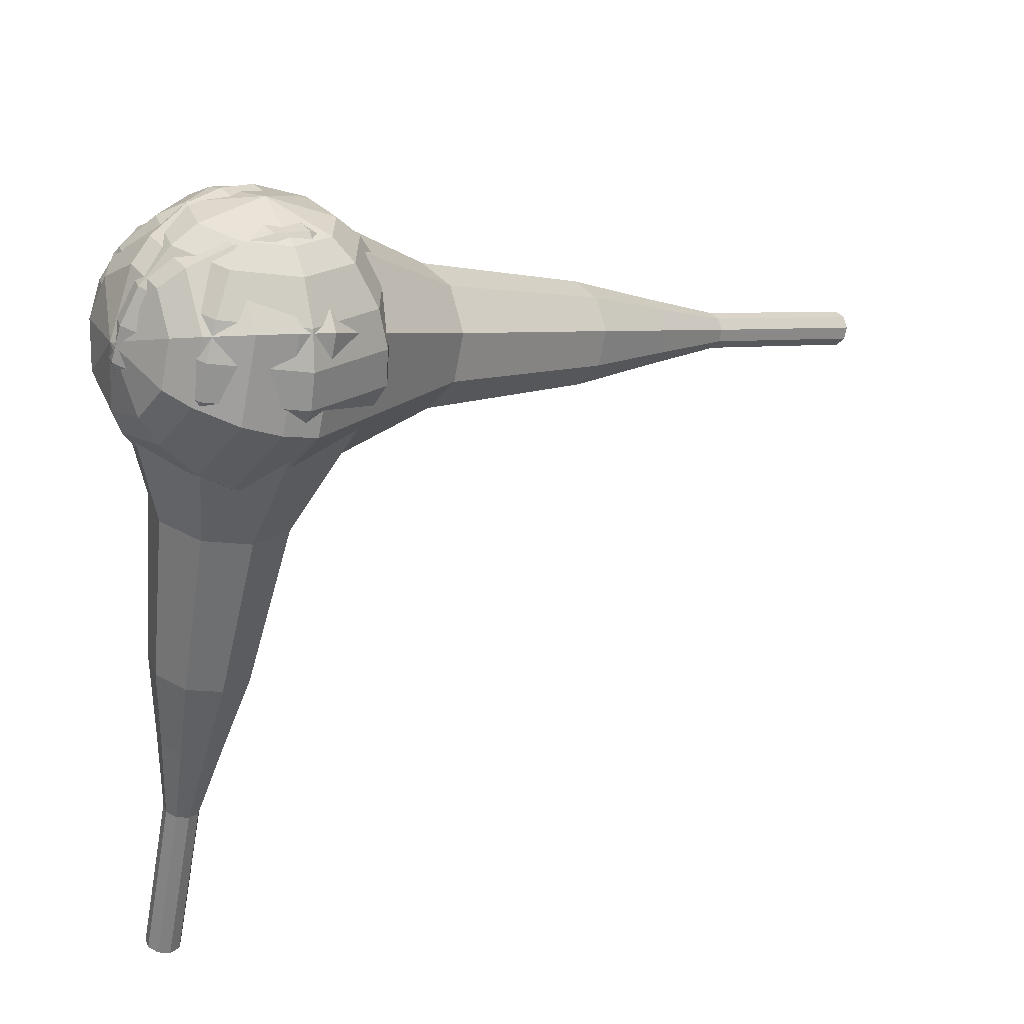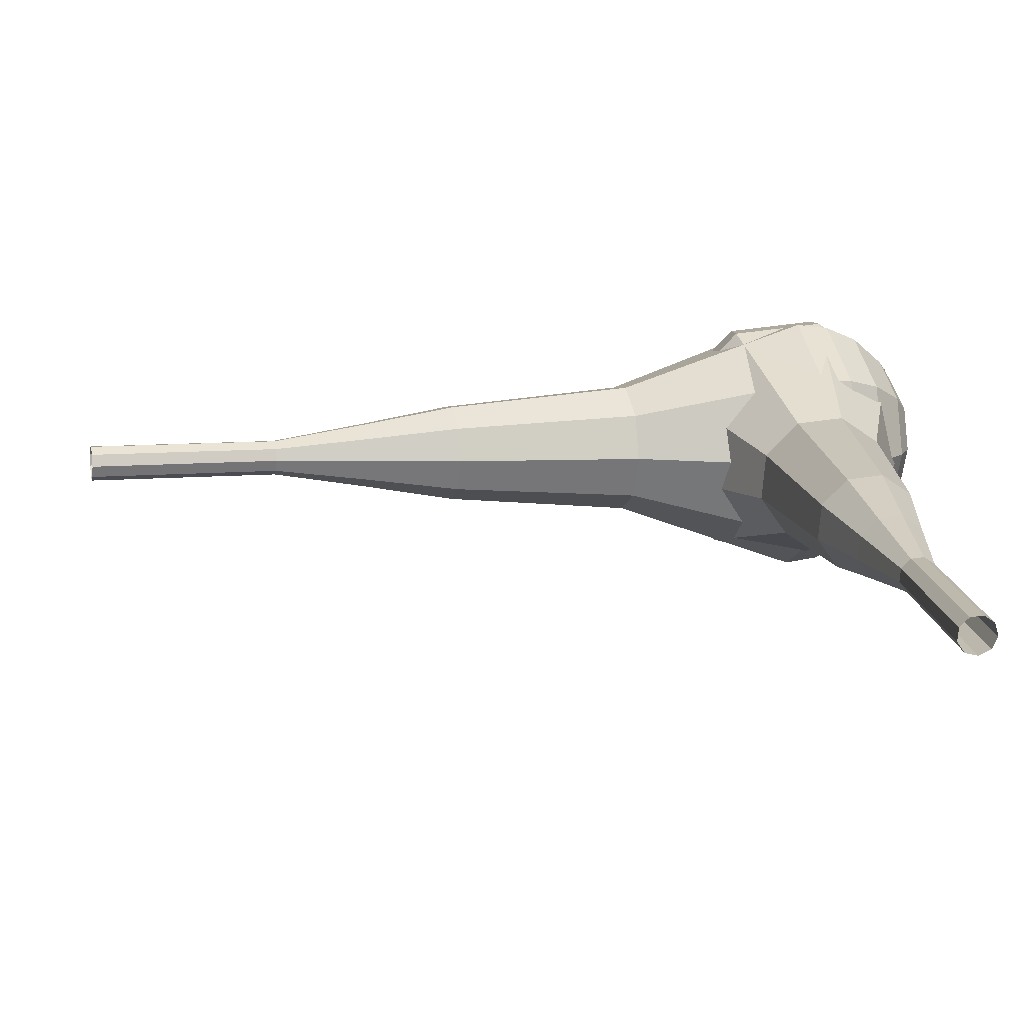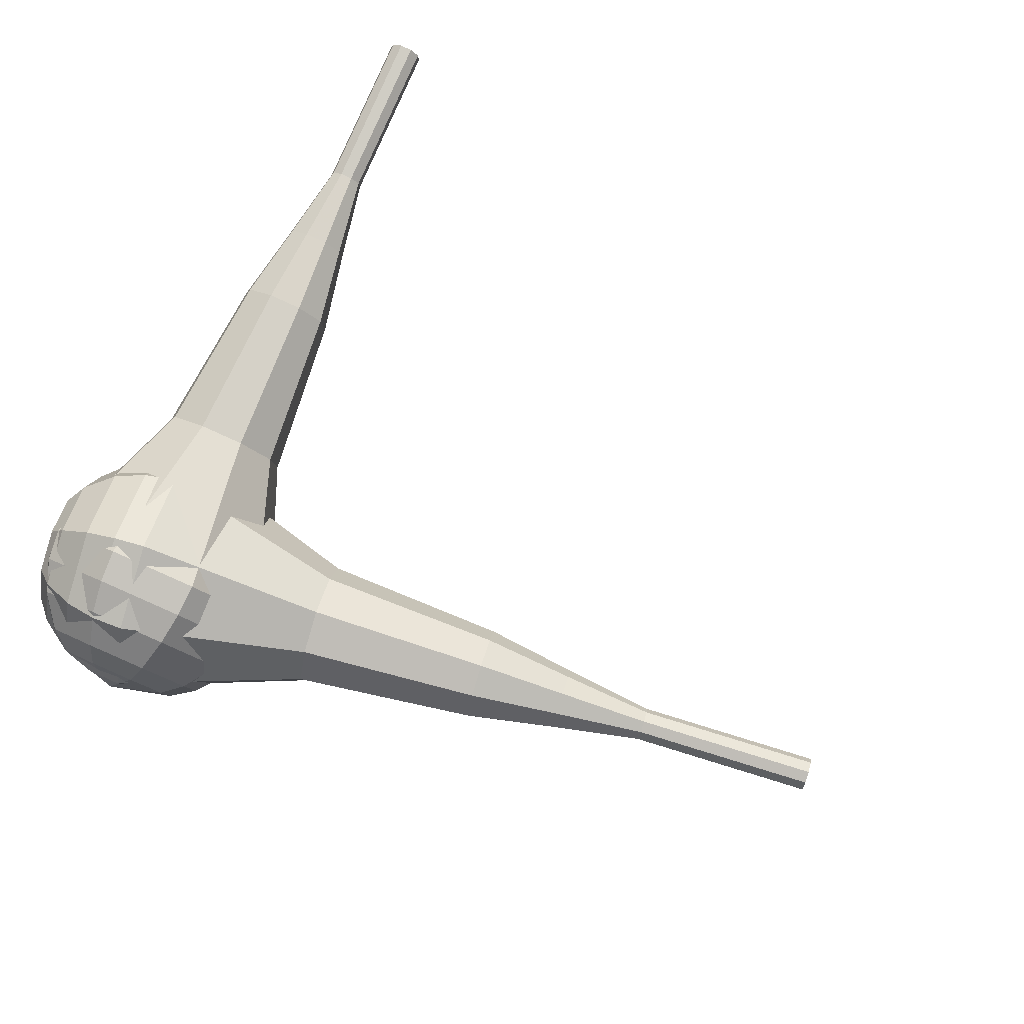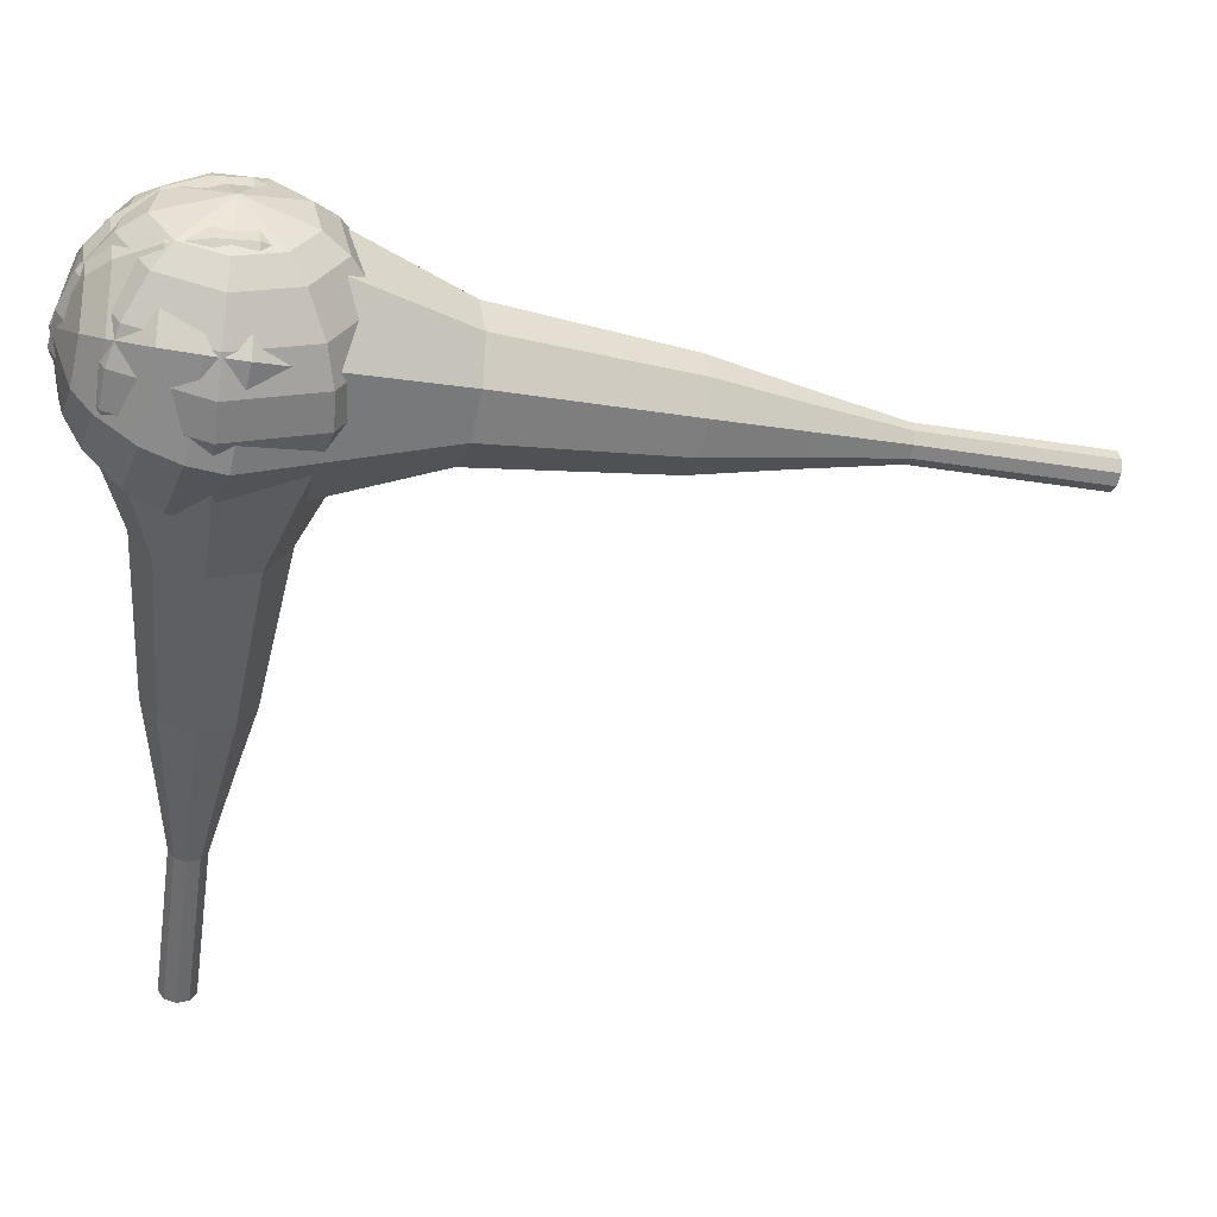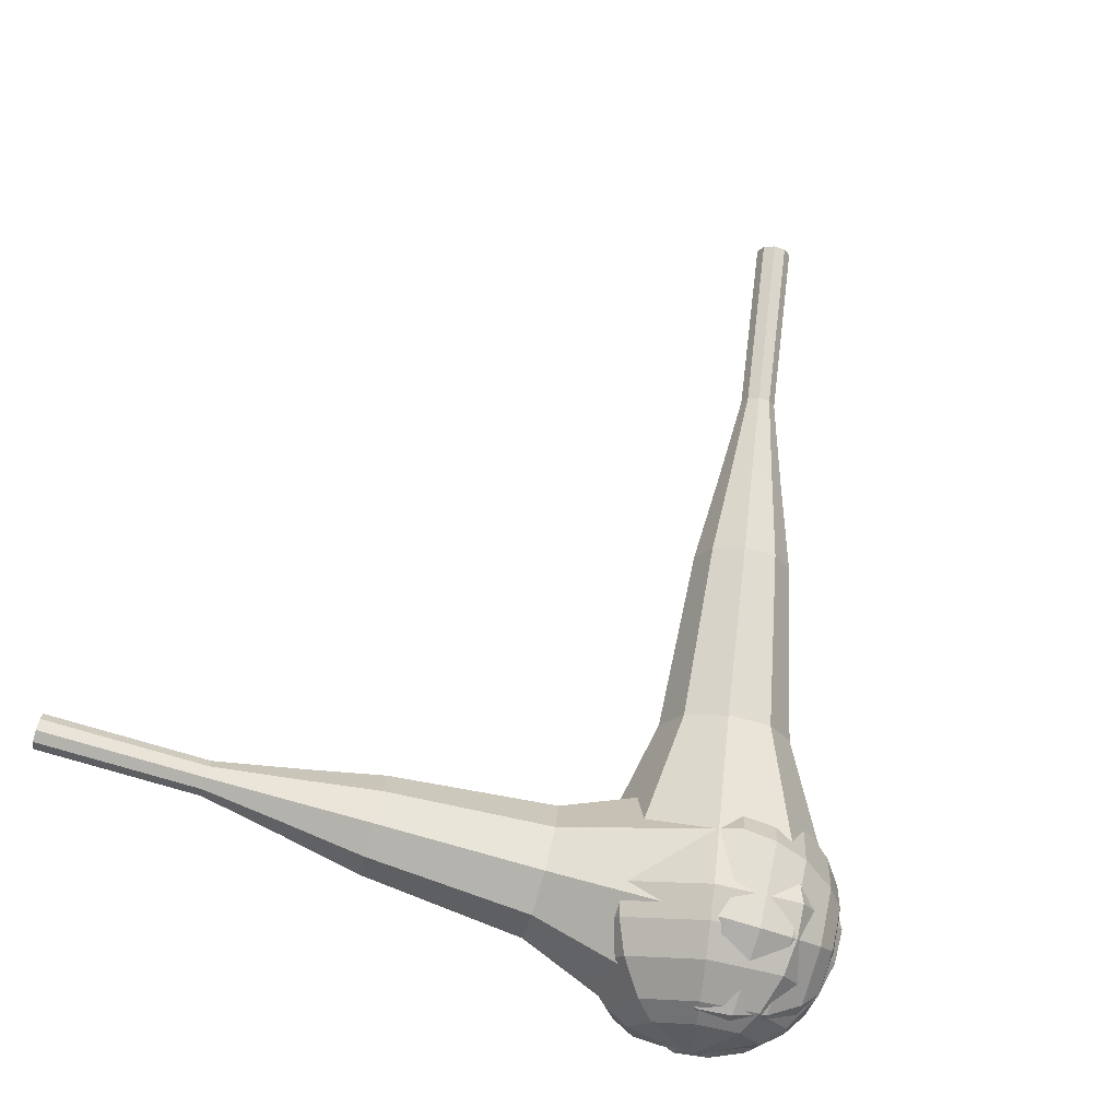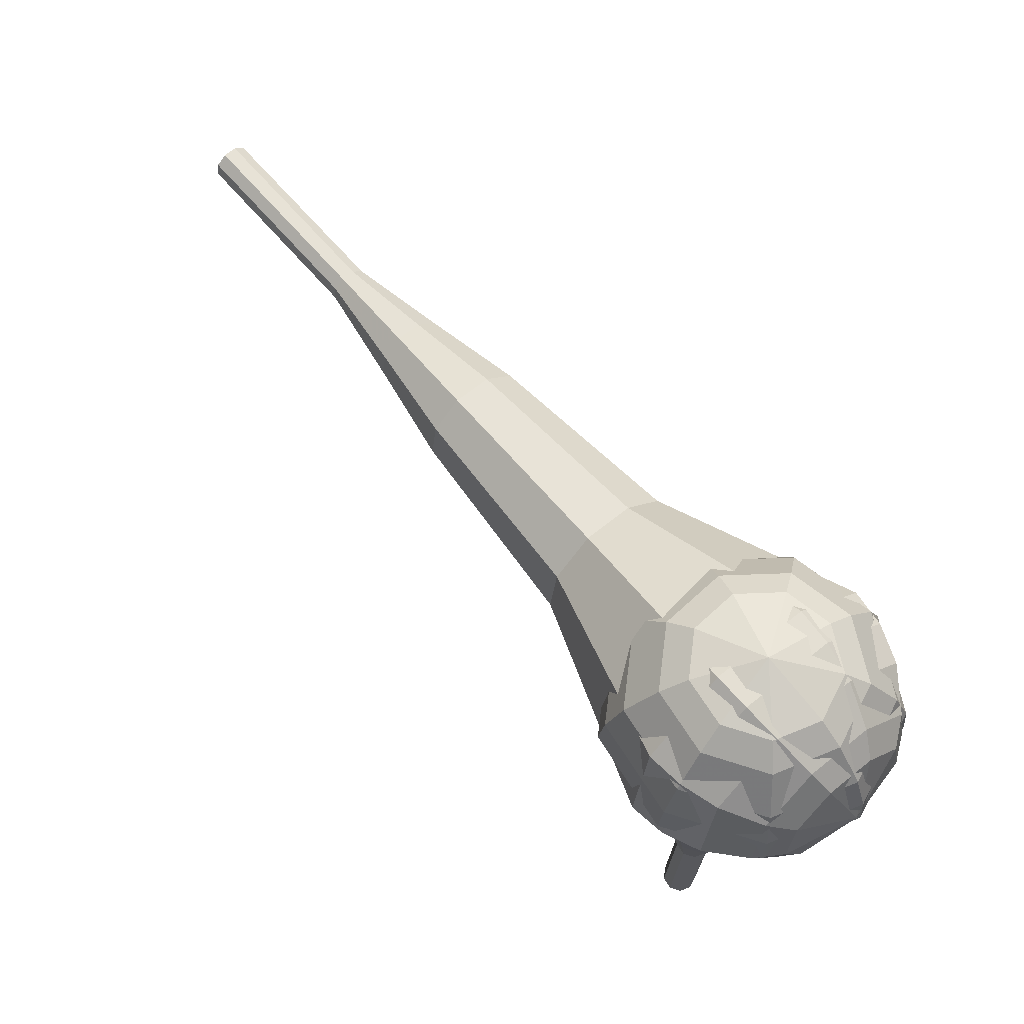
<metadata>
{"format":"obj","ext":"obj","renderer":"f3d","projection":"perspective","resolution":1024,"background":"white","views":[{"elev":27.0,"azim":-39.7,"up":"+Z"},{"elev":-67.0,"azim":174.9,"up":"+Z"},{"elev":73.3,"azim":30.6,"up":"+Y"},{"elev":29.3,"azim":-13.2,"up":"+Z"},{"elev":68.9,"azim":-69.2,"up":"+Y"},{"elev":79.0,"azim":-132.5,"up":"+Z"}]}
</metadata>
<code>
g tube1
v 178.9 147.8 88.12
v 178.7 147.6 87.5
v 178.6 147 87.17
v 178.6 146.3 87.28
v 178.8 145.9 87.79
v 178.9 145.9 88.46
v 179 146.3 88.96
v 179.1 147 89.08
v 179 147.6 88.75
v 178.9 147.8 88.12
v 173.8 148 89.36
v 173.6 147.8 88.73
v 173.5 147.2 88.4
v 173.5 146.5 88.52
v 173.6 146.1 89.03
v 173.8 146 89.69
v 173.9 146.5 90.2
v 174 147.2 90.31
v 173.9 147.7 89.98
v 173.8 148 89.36
v 168.7 148.1 90.59
v 168.5 147.9 89.97
v 168.4 147.3 89.63
v 168.4 146.6 89.75
v 168.5 146.2 90.26
v 168.7 146.2 90.92
v 168.8 146.6 91.43
v 168.9 147.3 91.55
v 168.8 147.9 91.22
v 168.7 148.1 90.59
v 163.6 149.2 91.83
v 163.3 148.7 90.66
v 163.1 147.6 90.03
v 163.1 146.4 90.25
v 163.3 145.5 91.2
v 163.6 145.5 92.45
v 163.9 146.3 93.41
v 164 147.6 93.62
v 163.9 148.7 93
v 163.6 149.2 91.83
v 158.5 150.2 93.06
v 158.1 149.6 91.3
v 157.8 147.9 90.37
v 157.8 146 90.69
v 158.1 144.8 92.13
v 158.6 144.8 94
v 159 146 95.43
v 159.1 147.9 95.75
v 158.9 149.6 94.82
v 158.5 150.2 93.06
v 148.3 151.5 95.53
v 147.7 150.6 93.19
v 147.4 148.4 91.94
v 147.4 145.9 92.37
v 147.8 144.2 94.28
v 148.4 144.2 96.78
v 148.9 145.8 98.69
v 149.1 148.3 99.12
v 148.9 150.6 97.87
v 148.3 151.5 95.53
v 138.2 155.5 98
v 137 153.8 93.31
v 136.3 149.4 90.82
v 136.4 144.3 91.69
v 137.2 141 95.51
v 138.4 140.9 100.5
v 139.4 144.2 104.3
v 139.8 149.3 105.2
v 139.3 153.7 102.7
v 138.2 155.5 98
v 136.4 155.3 98.44
v 135.2 153.6 93.9
v 134.5 149.4 91.49
v 134.6 144.5 92.33
v 135.4 141.2 96.03
v 136.6 141.2 100.9
v 137.6 144.4 104.6
v 137.9 149.3 105.4
v 137.4 153.6 103
v 136.4 155.3 98.44
v 134.5 154.6 98.88
v 133.5 153.1 94.82
v 132.9 149.3 92.66
v 132.9 144.9 93.41
v 133.7 142 96.72
v 134.7 142 101
v 135.6 144.8 104.3
v 135.9 149.2 105.1
v 135.5 153 102.9
v 134.5 154.6 98.88
v 132.7 153.1 99.32
v 131.9 152 96.22
v 131.4 149 94.57
v 131.5 145.7 95.15
v 132 143.5 97.67
v 132.8 143.5 101
v 133.5 145.6 103.5
v 133.7 149 104.1
v 133.4 151.9 102.4
v 132.7 153.1 99.32
v 131.7 151.8 99.54
v 131.2 151 97.27
v 130.8 148.8 96.07
v 130.8 146.4 96.48
v 131.2 144.8 98.33
v 131.8 144.8 100.7
v 132.3 146.3 102.6
v 132.5 148.8 103
v 132.3 150.9 101.8
v 131.7 151.8 99.54
v 130.7 148.2 99.76
v 130.7 148.2 99.76
v 130.7 148.2 99.76
v 130.7 148.2 99.76
v 130.7 148.2 99.76
v 130.7 148.2 99.76
v 130.7 148.2 99.76
v 130.7 148.2 99.76
v 130.7 148.2 99.76
v 130.7 148.2 99.76
f 1 2 12
f 12 11 1
f 2 3 13
f 13 12 2
f 3 4 14
f 14 13 3
f 4 5 15
f 15 14 4
f 5 6 16
f 16 15 5
f 6 7 17
f 17 16 6
f 7 8 18
f 18 17 7
f 8 9 19
f 19 18 8
f 9 10 20
f 20 19 9
f 11 12 22
f 22 21 11
f 12 13 23
f 23 22 12
f 13 14 24
f 24 23 13
f 14 15 25
f 25 24 14
f 15 16 26
f 26 25 15
f 16 17 27
f 27 26 16
f 17 18 28
f 28 27 17
f 18 19 29
f 29 28 18
f 19 20 30
f 30 29 19
f 21 22 32
f 32 31 21
f 22 23 33
f 33 32 22
f 23 24 34
f 34 33 23
f 24 25 35
f 35 34 24
f 25 26 36
f 36 35 25
f 26 27 37
f 37 36 26
f 27 28 38
f 38 37 27
f 28 29 39
f 39 38 28
f 29 30 40
f 40 39 29
f 31 32 42
f 42 41 31
f 32 33 43
f 43 42 32
f 33 34 44
f 44 43 33
f 34 35 45
f 45 44 34
f 35 36 46
f 46 45 35
f 36 37 47
f 47 46 36
f 37 38 48
f 48 47 37
f 38 39 49
f 49 48 38
f 39 40 50
f 50 49 39
f 41 42 52
f 52 51 41
f 42 43 53
f 53 52 42
f 43 44 54
f 54 53 43
f 44 45 55
f 55 54 44
f 45 46 56
f 56 55 45
f 46 47 57
f 57 56 46
f 47 48 58
f 58 57 47
f 48 49 59
f 59 58 48
f 49 50 60
f 60 59 49
f 51 52 62
f 62 61 51
f 52 53 63
f 63 62 52
f 53 54 64
f 64 63 53
f 54 55 65
f 65 64 54
f 55 56 66
f 66 65 55
f 56 57 67
f 67 66 56
f 57 58 68
f 68 67 57
f 58 59 69
f 69 68 58
f 59 60 70
f 70 69 59
f 61 62 72
f 72 71 61
f 62 63 73
f 73 72 62
f 63 64 74
f 74 73 63
f 64 65 75
f 75 74 64
f 65 66 76
f 76 75 65
f 66 67 77
f 77 76 66
f 67 68 78
f 78 77 67
f 68 69 79
f 79 78 68
f 69 70 80
f 80 79 69
f 71 72 82
f 82 81 71
f 72 73 83
f 83 82 72
f 73 74 84
f 84 83 73
f 74 75 85
f 85 84 74
f 75 76 86
f 86 85 75
f 76 77 87
f 87 86 76
f 77 78 88
f 88 87 77
f 78 79 89
f 89 88 78
f 79 80 90
f 90 89 79
f 81 82 92
f 92 91 81
f 82 83 93
f 93 92 82
f 83 84 94
f 94 93 83
f 84 85 95
f 95 94 84
f 85 86 96
f 96 95 85
f 86 87 97
f 97 96 86
f 87 88 98
f 98 97 87
f 88 89 99
f 99 98 88
f 89 90 100
f 100 99 89
f 91 92 102
f 102 101 91
f 92 93 103
f 103 102 92
f 93 94 104
f 104 103 93
f 94 95 105
f 105 104 94
f 95 96 106
f 106 105 95
f 96 97 107
f 107 106 96
f 97 98 108
f 108 107 97
f 98 99 109
f 109 108 98
f 99 100 110
f 110 109 99
f 101 102 112
f 112 111 101
f 102 103 113
f 113 112 102
f 103 104 114
f 114 113 103
f 104 105 115
f 115 114 104
f 105 106 116
f 116 115 105
f 106 107 117
f 117 116 106
f 107 108 118
f 118 117 107
f 108 109 119
f 119 118 108
f 109 110 120
f 120 119 109
v 132.9 152.5 61.03
v 133.5 152.2 60.91
v 134.2 152.3 60.85
v 134.6 152.8 60.87
v 134.6 153.5 60.96
v 134.2 154 61.09
v 133.5 154.1 61.18
v 132.9 153.8 61.2
v 132.7 153.1 61.14
v 132.9 152.5 61.03
v 133.5 151.9 65.65
v 134 151.5 65.53
v 134.7 151.7 65.47
v 135.2 152.2 65.49
v 135.2 152.9 65.59
v 134.7 153.4 65.71
v 134.1 153.5 65.8
v 133.5 153.1 65.82
v 133.2 152.5 65.76
v 133.5 151.9 65.65
v 134 151.2 70.27
v 134.6 150.9 70.15
v 135.2 151 70.09
v 135.7 151.5 70.11
v 135.7 152.2 70.21
v 135.3 152.7 70.33
v 134.6 152.8 70.42
v 134 152.5 70.45
v 133.8 151.9 70.38
v 134 151.2 70.27
v 133.9 150 74.89
v 135 149.4 74.68
v 136.2 149.6 74.56
v 137 150.6 74.6
v 137.1 151.9 74.78
v 136.2 152.8 75.01
v 135 153 75.18
v 133.9 152.4 75.22
v 133.4 151.2 75.11
v 133.9 150 74.89
v 133.7 148.8 79.51
v 135.3 147.8 79.19
v 137.2 148.2 79.02
v 138.5 149.6 79.08
v 138.5 151.5 79.34
v 137.3 153 79.69
v 135.4 153.3 79.95
v 133.7 152.3 80.01
v 133 150.6 79.84
v 133.7 148.8 79.51
v 134 146.9 88.76
v 136.2 145.6 88.33
v 138.8 146.1 88.1
v 140.4 148 88.18
v 140.4 150.6 88.53
v 138.8 152.5 88.99
v 136.3 152.9 89.34
v 134.1 151.7 89.42
v 133.2 149.3 89.19
v 134 146.9 88.76
v 132.3 143.2 98
v 136.6 140.7 97.14
v 141.7 141.6 96.68
v 145 145.5 96.84
v 145 150.6 97.54
v 141.8 154.5 98.46
v 136.8 155.3 99.16
v 132.3 152.7 99.32
v 130.5 147.9 98.86
v 132.3 143.2 98
v 132.7 143.1 99.84
v 136.9 140.6 99.01
v 141.8 141.5 98.57
v 145 145.3 98.72
v 145 150.3 99.4
v 141.9 154 100.3
v 137 154.8 101
v 132.7 152.3 101.1
v 131 147.7 100.7
v 132.7 143.1 99.84
v 133.5 143.3 101.7
v 137.3 141.1 100.9
v 141.6 141.9 100.5
v 144.5 145.3 100.7
v 144.5 149.7 101.3
v 141.7 153.1 102.1
v 137.4 153.8 102.7
v 133.5 151.6 102.8
v 132 147.4 102.4
v 133.5 143.3 101.7
v 134.8 144 103.5
v 137.8 142.4 103
v 141.1 143 102.7
v 143.3 145.6 102.8
v 143.3 148.9 103.2
v 141.1 151.5 103.8
v 137.8 152.1 104.3
v 134.9 150.4 104.4
v 133.7 147.2 104.1
v 134.8 144 103.5
v 136 144.8 104.5
v 138.1 143.6 104
v 140.5 144 103.8
v 142.1 145.9 103.9
v 142.2 148.4 104.2
v 140.6 150.2 104.7
v 138.2 150.6 105
v 136 149.4 105.1
v 135.1 147.1 104.9
v 136 144.8 104.5
v 138.9 147 105.4
v 138.9 147 105.4
v 138.9 147 105.4
v 138.9 147 105.4
v 138.9 147 105.4
v 138.9 147 105.4
v 138.9 147 105.4
v 138.9 147 105.4
v 138.9 147 105.4
v 138.9 147 105.4
f 121 122 132
f 132 131 121
f 122 123 133
f 133 132 122
f 123 124 134
f 134 133 123
f 124 125 135
f 135 134 124
f 125 126 136
f 136 135 125
f 126 127 137
f 137 136 126
f 127 128 138
f 138 137 127
f 128 129 139
f 139 138 128
f 129 130 140
f 140 139 129
f 131 132 142
f 142 141 131
f 132 133 143
f 143 142 132
f 133 134 144
f 144 143 133
f 134 135 145
f 145 144 134
f 135 136 146
f 146 145 135
f 136 137 147
f 147 146 136
f 137 138 148
f 148 147 137
f 138 139 149
f 149 148 138
f 139 140 150
f 150 149 139
f 141 142 152
f 152 151 141
f 142 143 153
f 153 152 142
f 143 144 154
f 154 153 143
f 144 145 155
f 155 154 144
f 145 146 156
f 156 155 145
f 146 147 157
f 157 156 146
f 147 148 158
f 158 157 147
f 148 149 159
f 159 158 148
f 149 150 160
f 160 159 149
f 151 152 162
f 162 161 151
f 152 153 163
f 163 162 152
f 153 154 164
f 164 163 153
f 154 155 165
f 165 164 154
f 155 156 166
f 166 165 155
f 156 157 167
f 167 166 156
f 157 158 168
f 168 167 157
f 158 159 169
f 169 168 158
f 159 160 170
f 170 169 159
f 161 162 172
f 172 171 161
f 162 163 173
f 173 172 162
f 163 164 174
f 174 173 163
f 164 165 175
f 175 174 164
f 165 166 176
f 176 175 165
f 166 167 177
f 177 176 166
f 167 168 178
f 178 177 167
f 168 169 179
f 179 178 168
f 169 170 180
f 180 179 169
f 171 172 182
f 182 181 171
f 172 173 183
f 183 182 172
f 173 174 184
f 184 183 173
f 174 175 185
f 185 184 174
f 175 176 186
f 186 185 175
f 176 177 187
f 187 186 176
f 177 178 188
f 188 187 177
f 178 179 189
f 189 188 178
f 179 180 190
f 190 189 179
f 181 182 192
f 192 191 181
f 182 183 193
f 193 192 182
f 183 184 194
f 194 193 183
f 184 185 195
f 195 194 184
f 185 186 196
f 196 195 185
f 186 187 197
f 197 196 186
f 187 188 198
f 198 197 187
f 188 189 199
f 199 198 188
f 189 190 200
f 200 199 189
f 191 192 202
f 202 201 191
f 192 193 203
f 203 202 192
f 193 194 204
f 204 203 193
f 194 195 205
f 205 204 194
f 195 196 206
f 206 205 195
f 196 197 207
f 207 206 196
f 197 198 208
f 208 207 197
f 198 199 209
f 209 208 198
f 199 200 210
f 210 209 199
f 201 202 212
f 212 211 201
f 202 203 213
f 213 212 202
f 203 204 214
f 214 213 203
f 204 205 215
f 215 214 204
f 205 206 216
f 216 215 205
f 206 207 217
f 217 216 206
f 207 208 218
f 218 217 207
f 208 209 219
f 219 218 208
f 209 210 220
f 220 219 209
f 211 212 222
f 222 221 211
f 212 213 223
f 223 222 212
f 213 214 224
f 224 223 213
f 214 215 225
f 225 224 214
f 215 216 226
f 226 225 215
f 216 217 227
f 227 226 216
f 217 218 228
f 228 227 217
f 218 219 229
f 229 228 218
f 219 220 230
f 230 229 219
f 221 222 232
f 232 231 221
f 222 223 233
f 233 232 222
f 223 224 234
f 234 233 223
f 224 225 235
f 235 234 224
f 225 226 236
f 236 235 225
f 226 227 237
f 237 236 226
f 227 228 238
f 238 237 227
f 228 229 239
f 239 238 228
f 229 230 240
f 240 239 229
g

</code>
